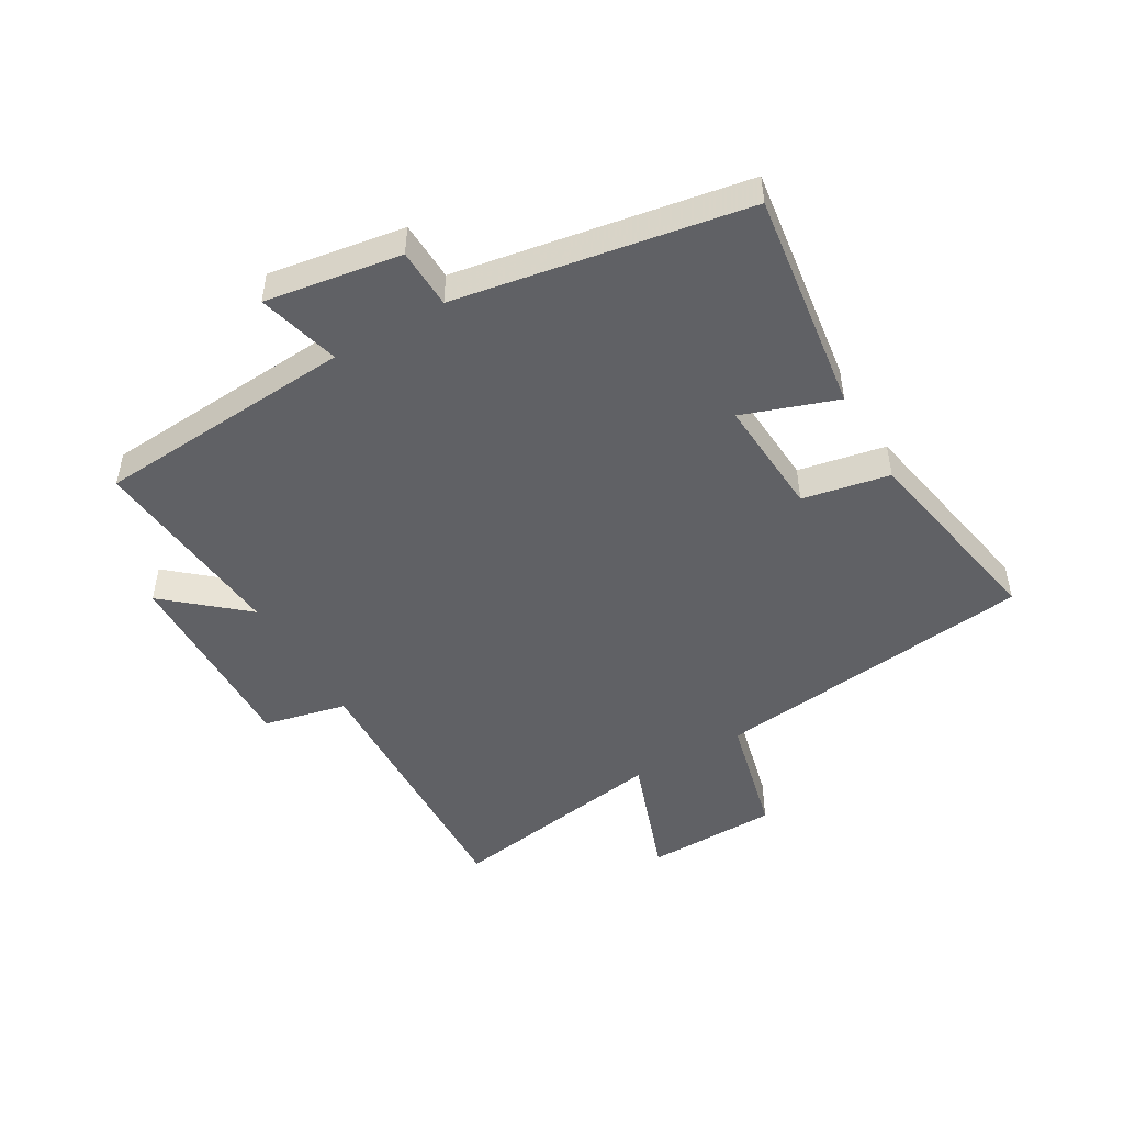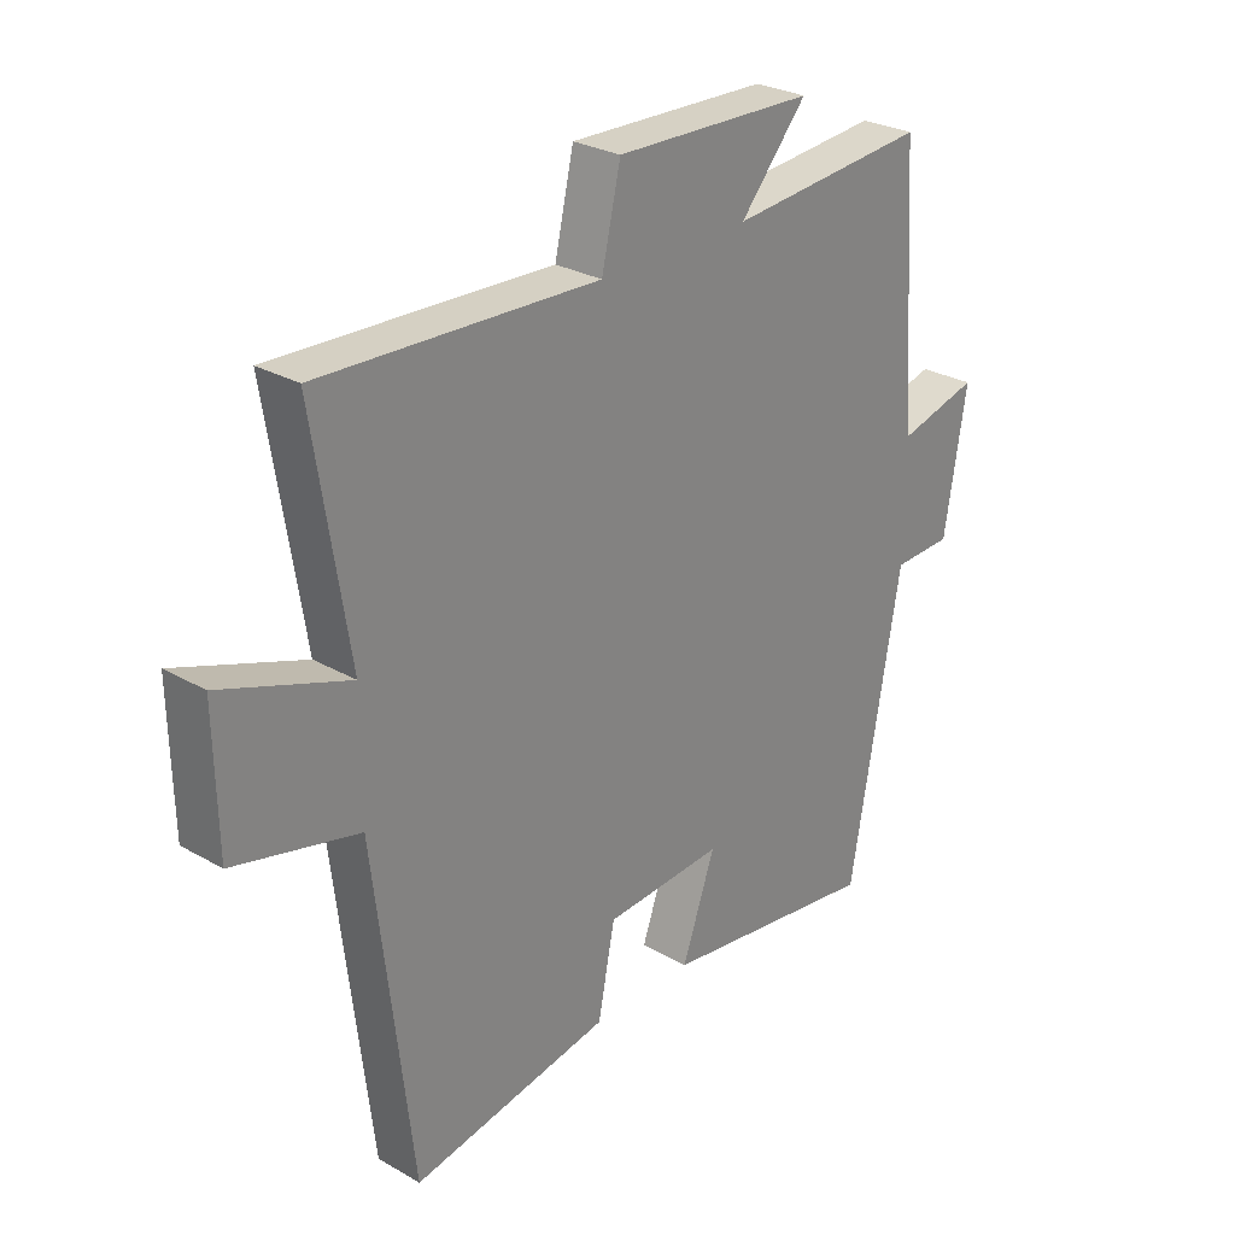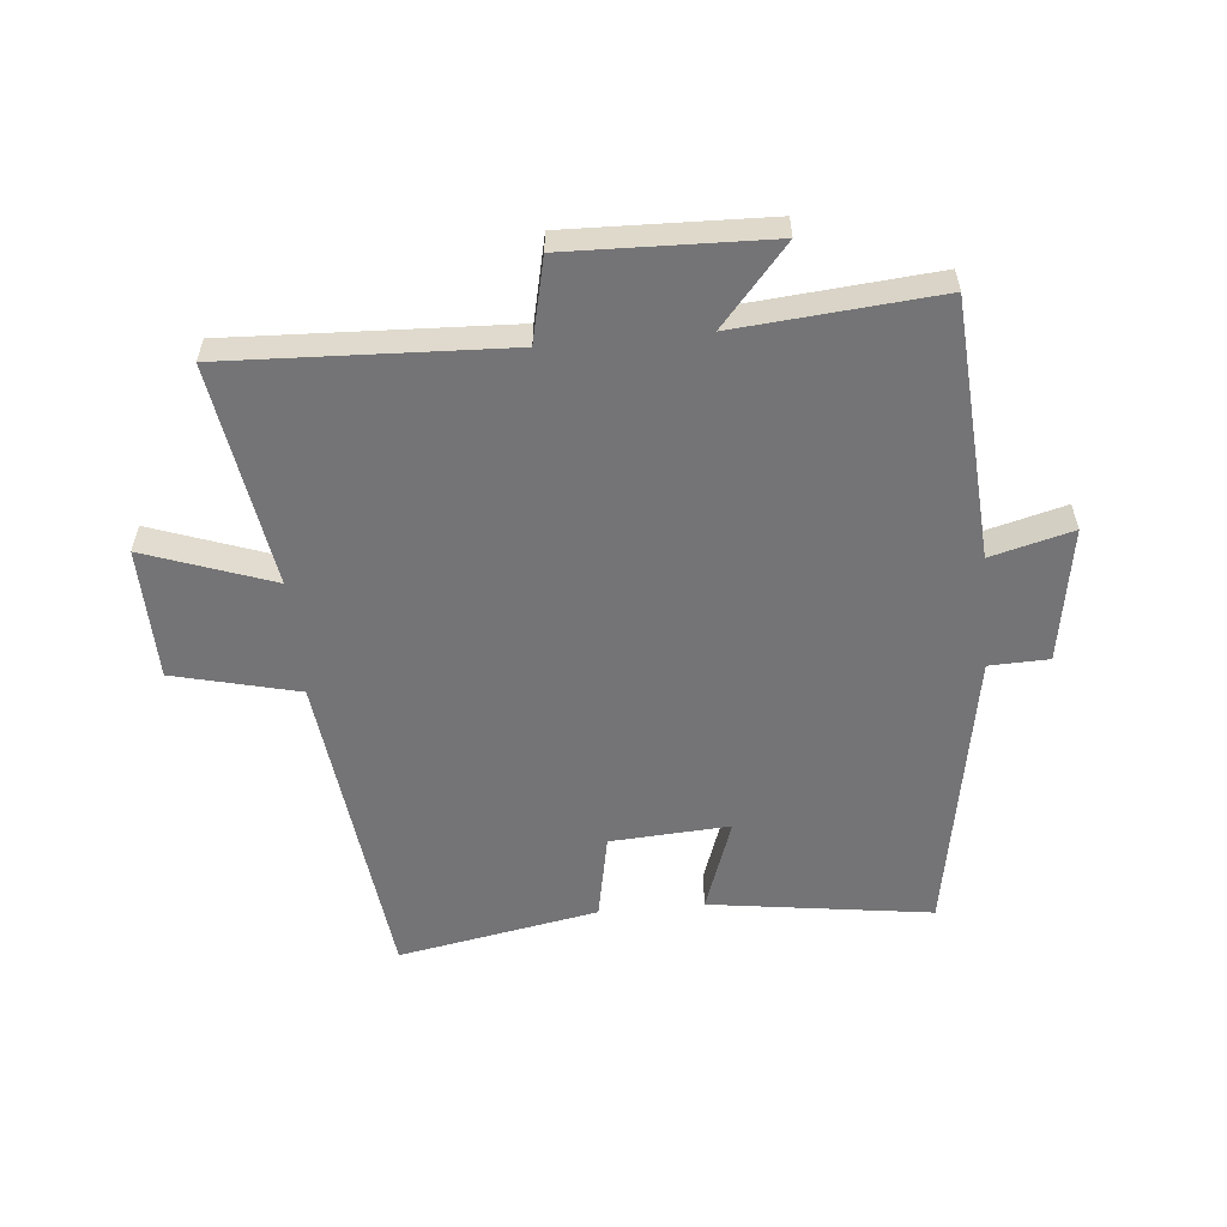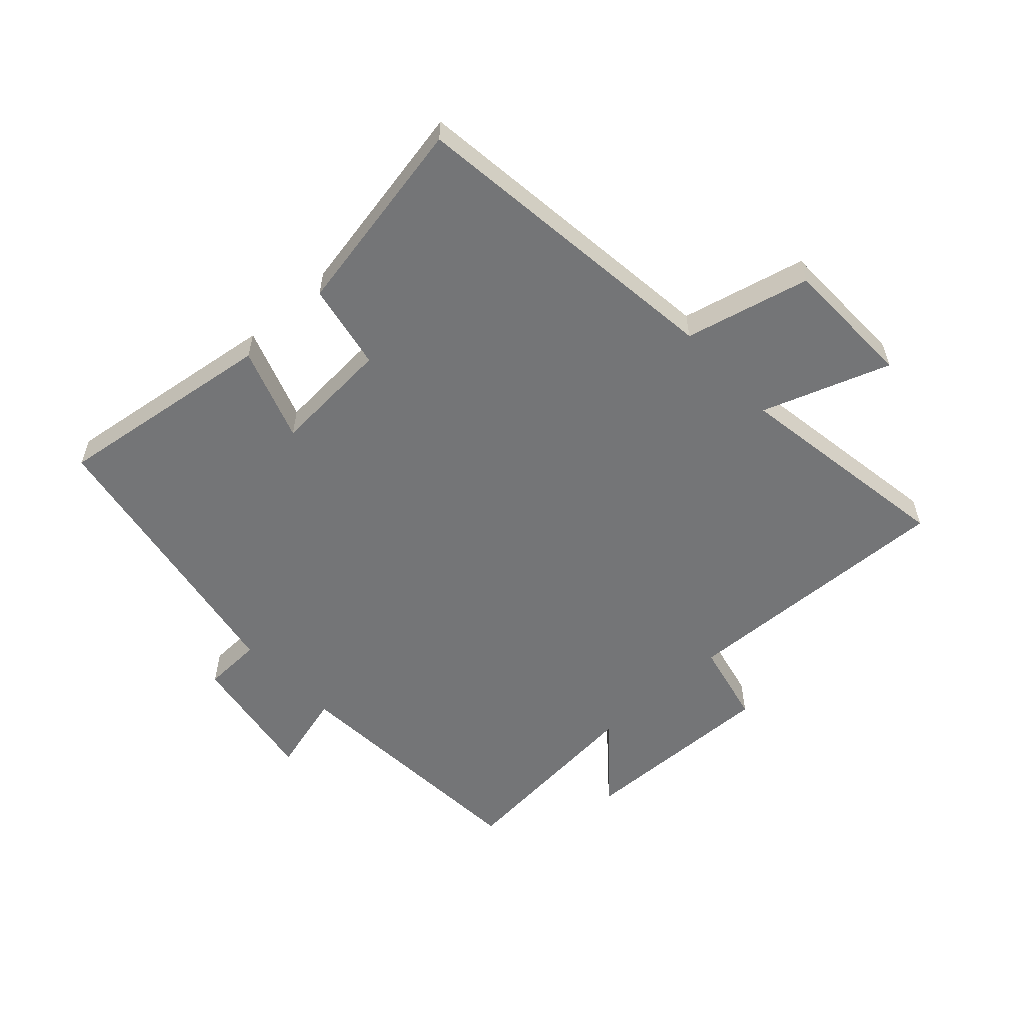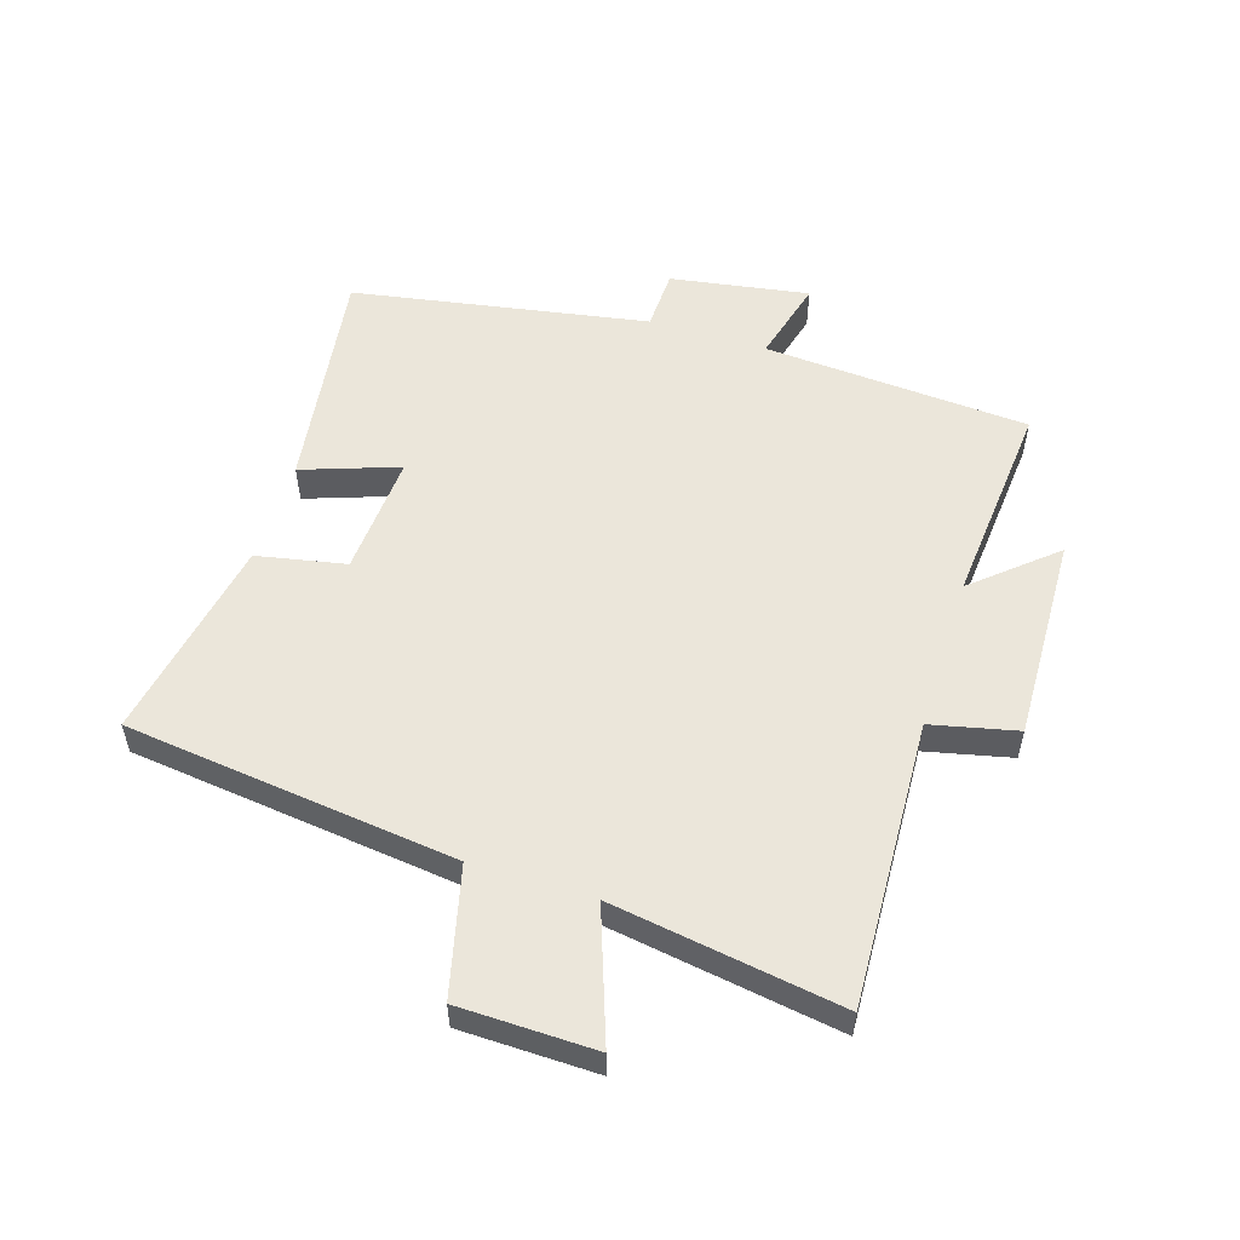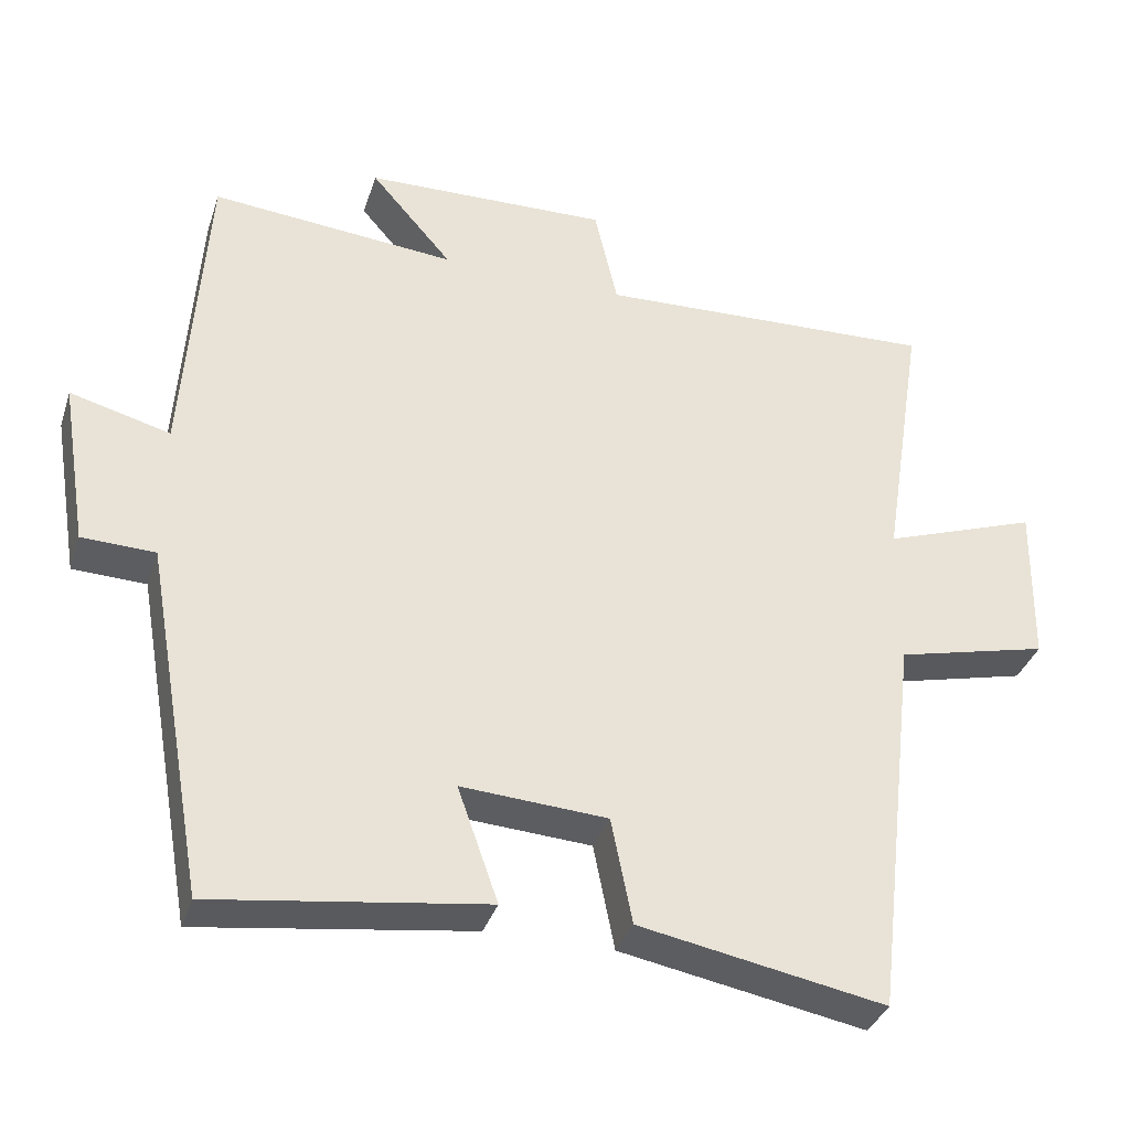
<metadata>
{"format":"obj","ext":"obj","renderer":"f3d","projection":"perspective","resolution":1024,"background":"white","views":[{"elev":-48.5,"azim":120.4,"up":"+Y"},{"elev":27.7,"azim":-48.7,"up":"+Z"},{"elev":-56.3,"azim":5.4,"up":"+Y"},{"elev":-56.5,"azim":-137.2,"up":"+Y"},{"elev":54.7,"azim":-72.5,"up":"+Y"},{"elev":-35.8,"azim":162.8,"up":"+Z"}]}
</metadata>
<code>
v -0.438 0.07 -0.56
v -0.5 0.07 -0.035
v -0.703 0.07 0.015
v -0.707 0.07 0.231
v -0.5 0.07 0.157
v -0.557 0.07 0.52
v -0.103 0.07 0.5
v -0.072 0.07 0.636
v 0.254 0.07 0.626
v 0.145 0.07 0.5
v 0.472 0.07 0.528
v 0.5 0.07 0.106
v 0.633 0.07 0.141
v 0.597 0.07 -0.079
v 0.5 0.07 -0.082
v 0.417 0.07 -0.551
v 0.056 0.07 -0.5
v 0.11 0.07 -0.347
v -0.084 0.07 -0.359
v -0.112 0.07 -0.5
v -0.438 0 -0.56
v -0.5 0 -0.035
v -0.703 0 0.015
v -0.707 0 0.231
v -0.5 0 0.157
v -0.557 0 0.52
v -0.103 0 0.5
v -0.072 0 0.636
v 0.254 0 0.626
v 0.145 0 0.5
v 0.472 0 0.528
v 0.5 0 0.106
v 0.633 0 0.141
v 0.597 0 -0.079
v 0.5 0 -0.082
v 0.417 0 -0.551
v 0.056 0 -0.5
v 0.11 0 -0.347
v -0.084 0 -0.359
v -0.112 0 -0.5
f 19 20 1 2
f 18 19 2
f 15 16 17 18
f 15 18 2
f 12 13 14 15
f 10 11 12 15
f 10 15 2 3
f 7 8 9 10
f 5 6 7
f 5 7 10
f 3 4 5
f 3 5 10
f 22 21 40 39
f 22 39 38
f 38 37 36 35
f 22 38 35
f 35 34 33 32
f 35 32 31 30
f 23 22 35 30
f 30 29 28 27
f 27 26 25
f 30 27 25
f 25 24 23
f 30 25 23
f 1 21 22 2
f 2 22 23 3
f 3 23 24 4
f 4 24 25 5
f 5 25 26 6
f 6 26 27 7
f 7 27 28 8
f 8 28 29 9
f 9 29 30 10
f 10 30 31 11
f 11 31 32 12
f 12 32 33 13
f 13 33 34 14
f 14 34 35 15
f 15 35 36 16
f 16 36 37 17
f 17 37 38 18
f 18 38 39 19
f 19 39 40 20
f 20 40 21 1

</code>
